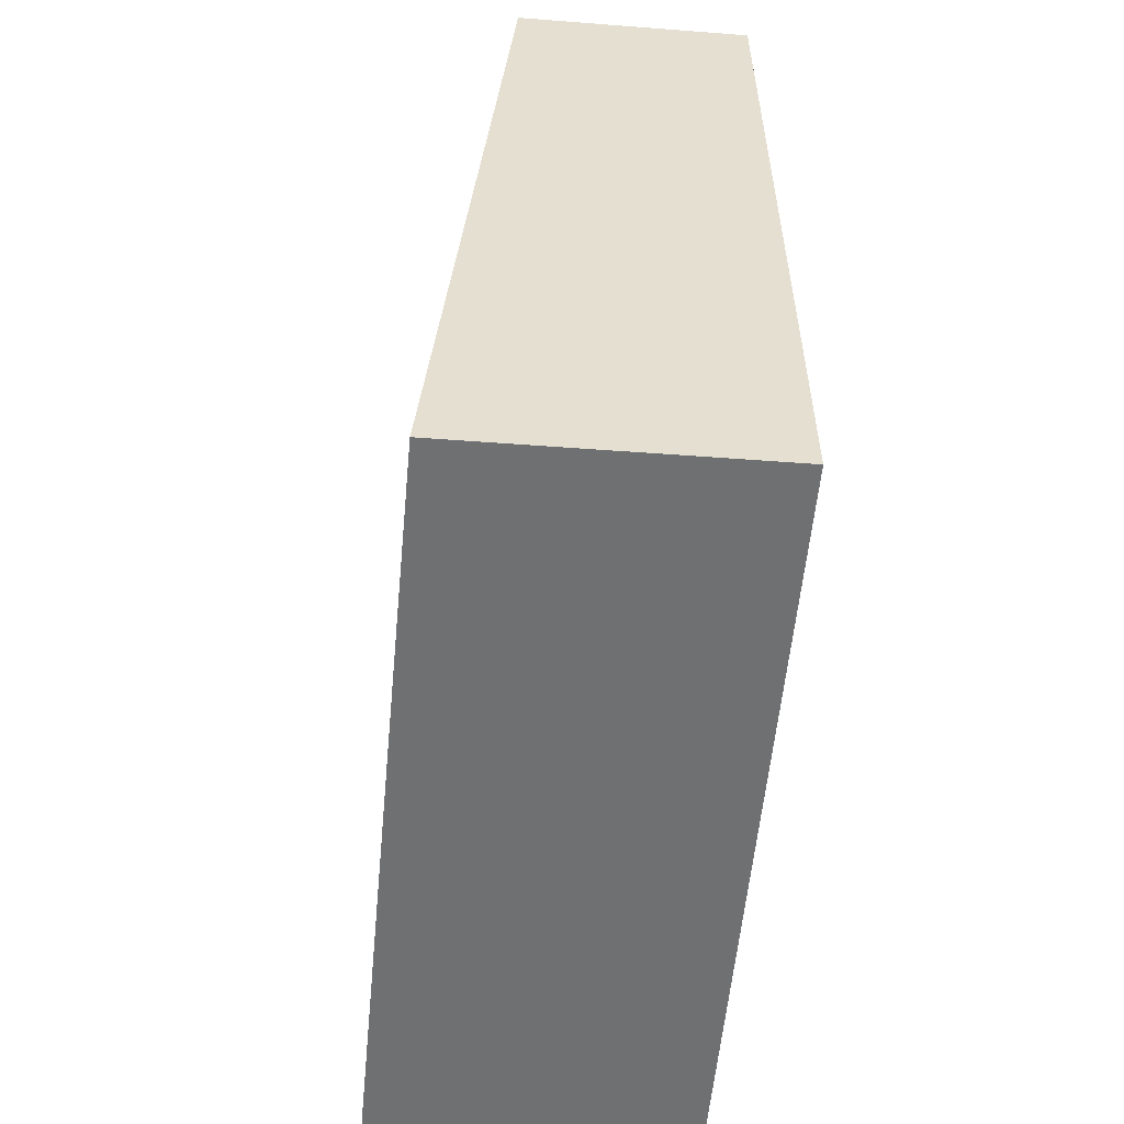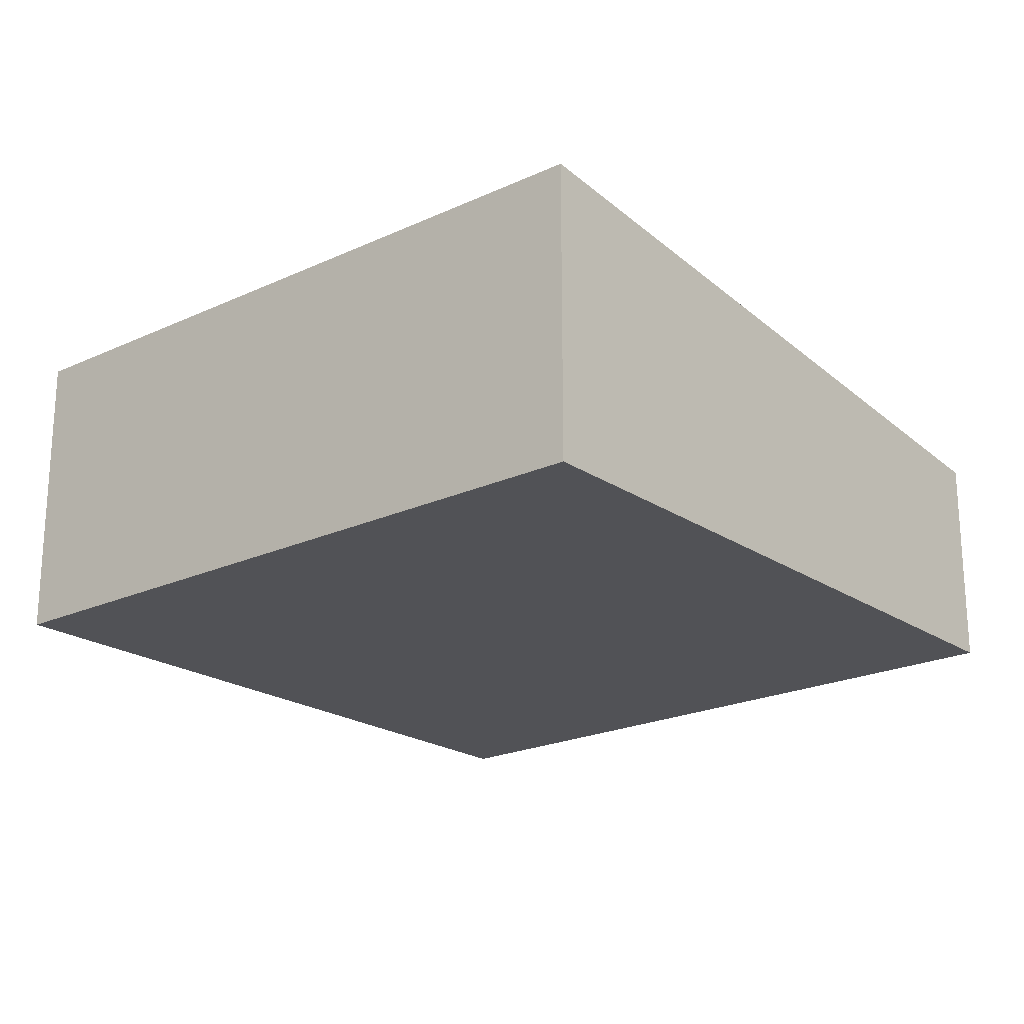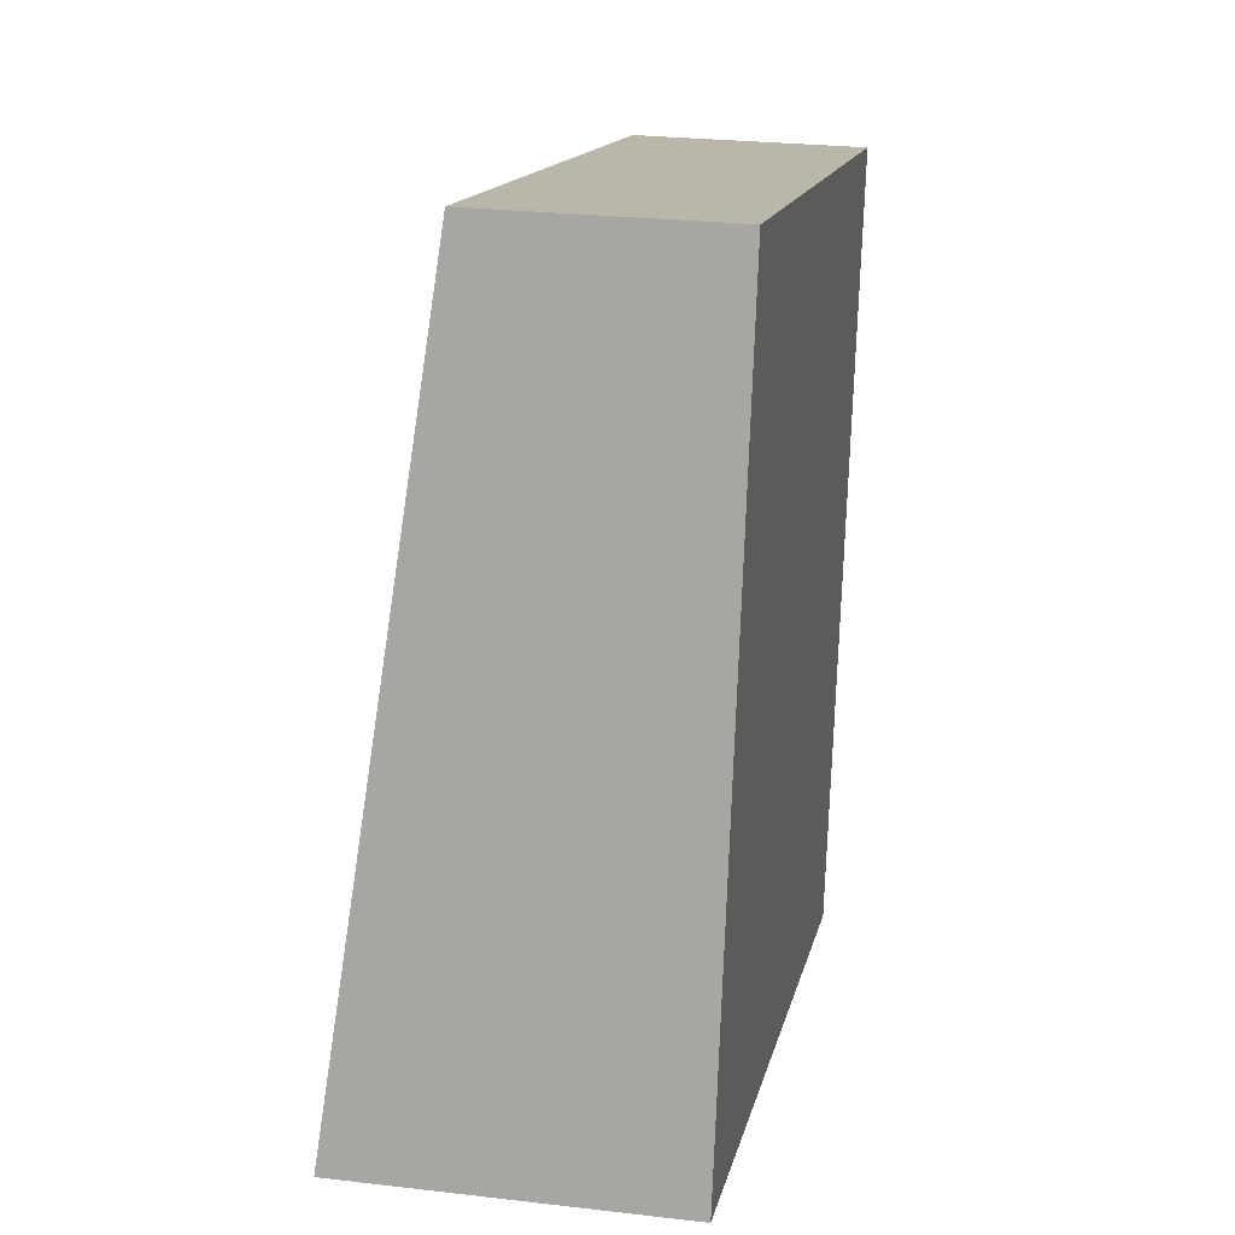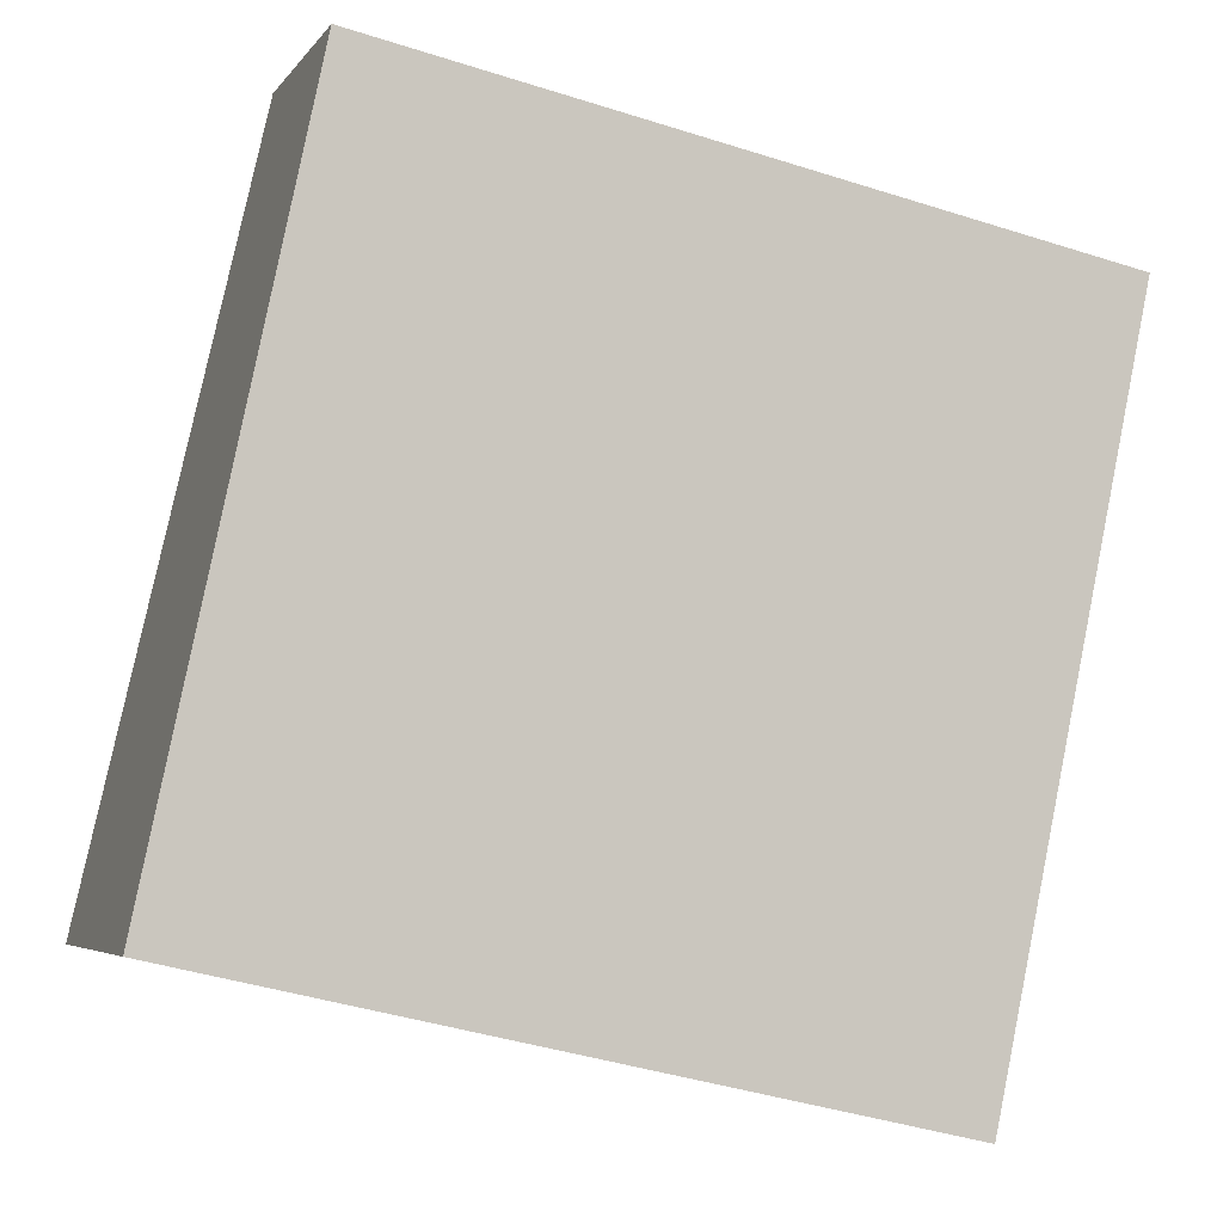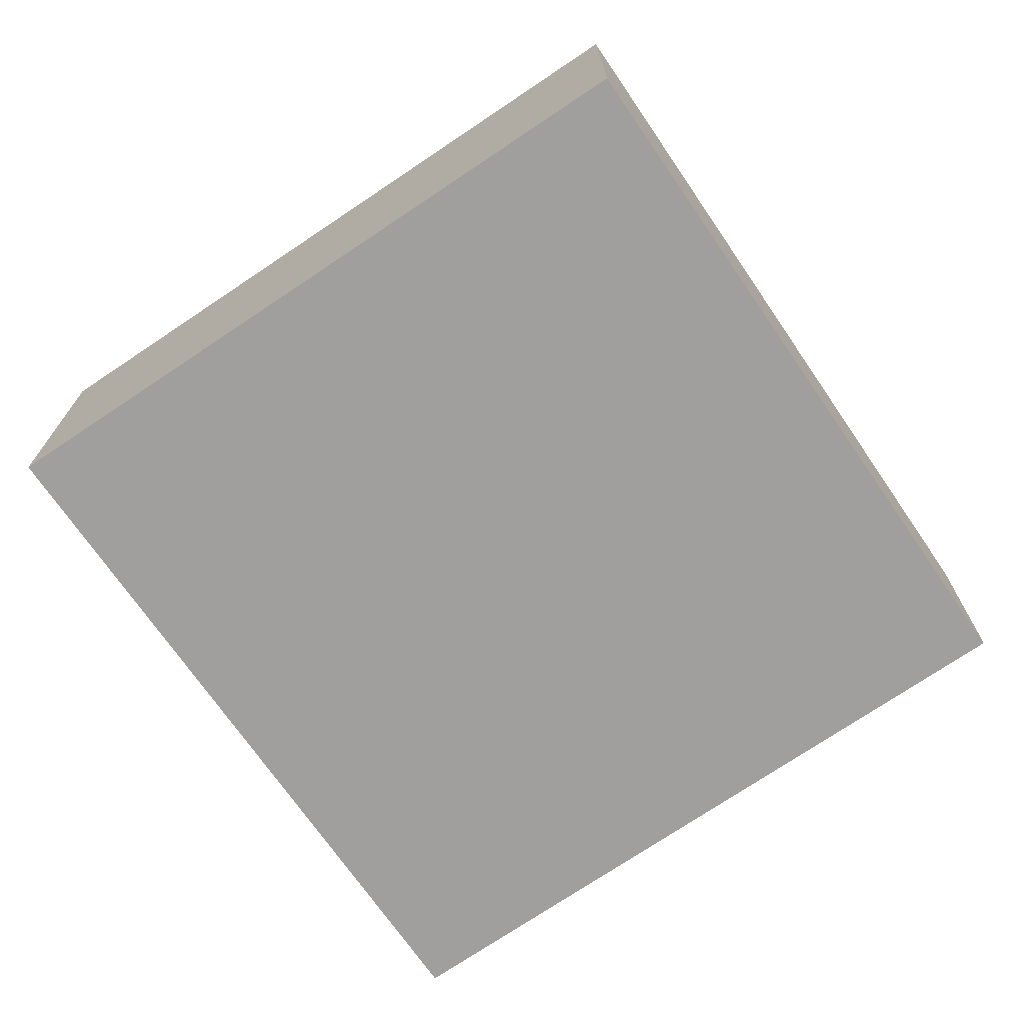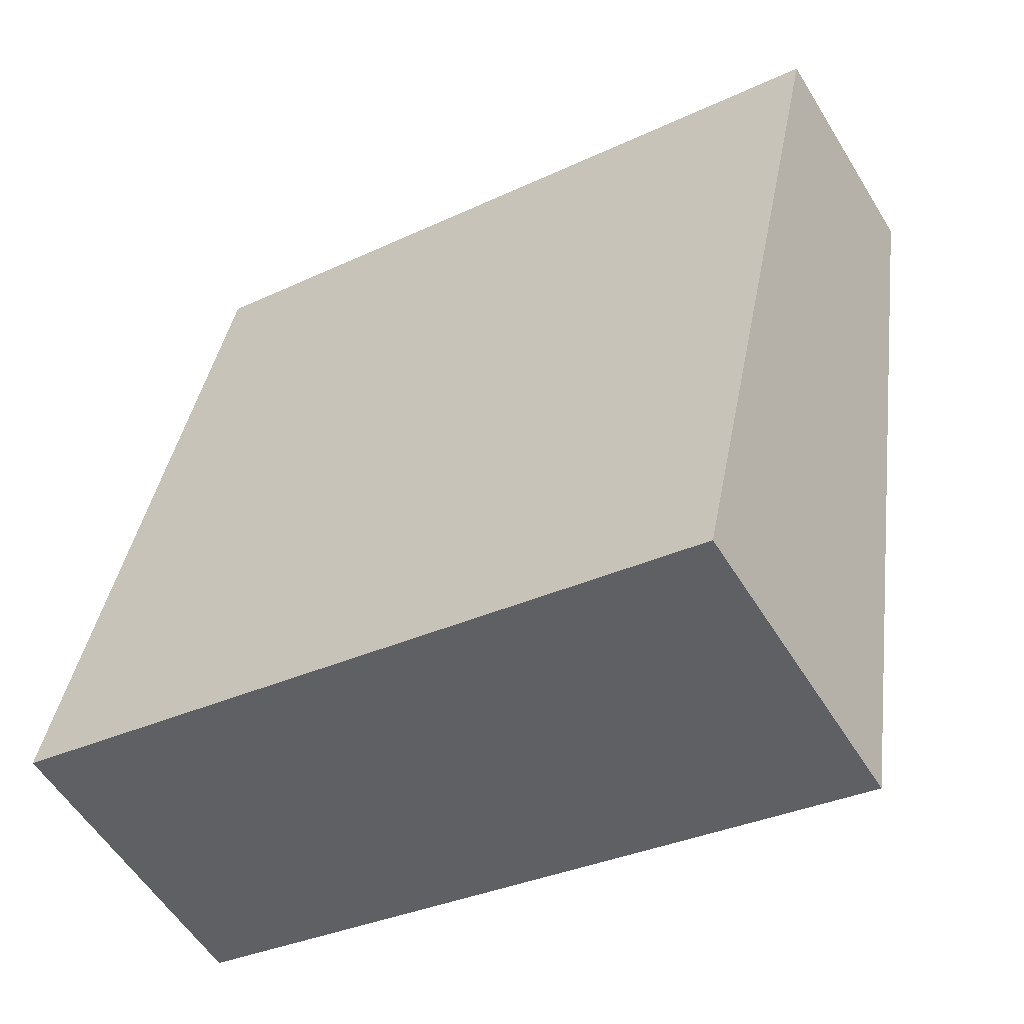
<metadata>
{"format":"obj","ext":"obj","renderer":"f3d","projection":"perspective","resolution":1024,"background":"white","views":[{"elev":-42.1,"azim":-95.4,"up":"+Z"},{"elev":-21.3,"azim":-128.0,"up":"+Y"},{"elev":25.4,"azim":-79.3,"up":"+Z"},{"elev":-4.7,"azim":-18.5,"up":"+Z"},{"elev":-71.5,"azim":-133.5,"up":"+Y"},{"elev":-55.6,"azim":31.1,"up":"+Z"}]}
</metadata>
<code>
v  0 2.819 1.726e-16
v  7.808 2.16 4.209
v  6.604 2.819 -1.484
v  8.035 2.035 5.282
v  1.413 2.045 6.682
v  6.604 9.087e-17 -1.484
v  0 0 0
v  1.413 -4.092e-16 6.682
v  8.035 -3.234e-16 5.282
v  7.808 -2.577e-16 4.209
g defaultobject
f 1 2 3
f 2 1 4
f 4 1 5
f 6 1 3
f 1 6 7
f 7 5 1
f 5 7 8
f 8 4 5
f 4 8 9
f 2 6 3
f 6 2 10
f 10 2 4
f 10 4 9
f 10 7 6
f 7 10 8
f 8 10 9

</code>
